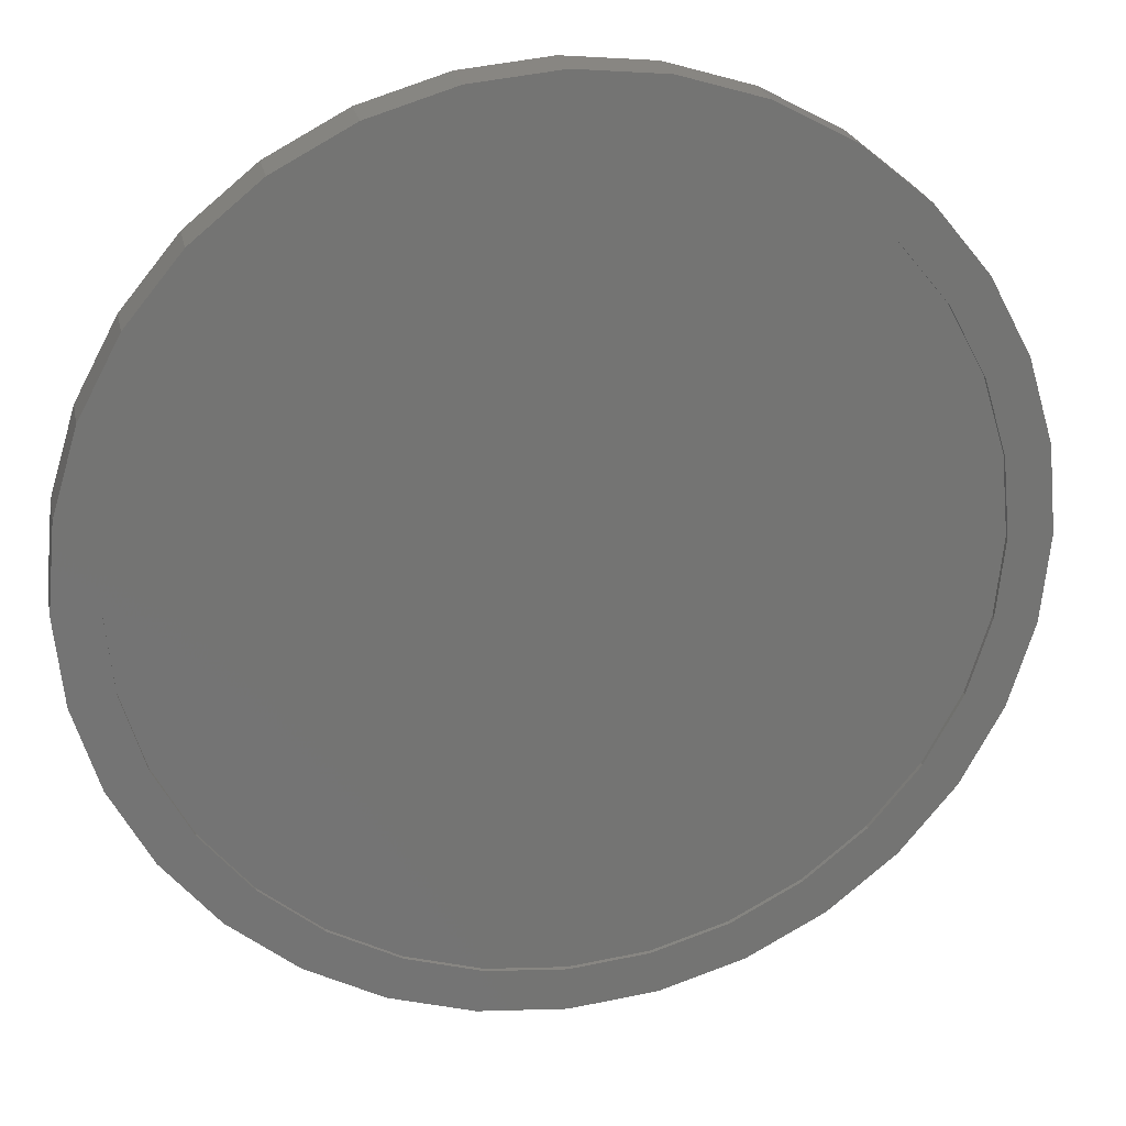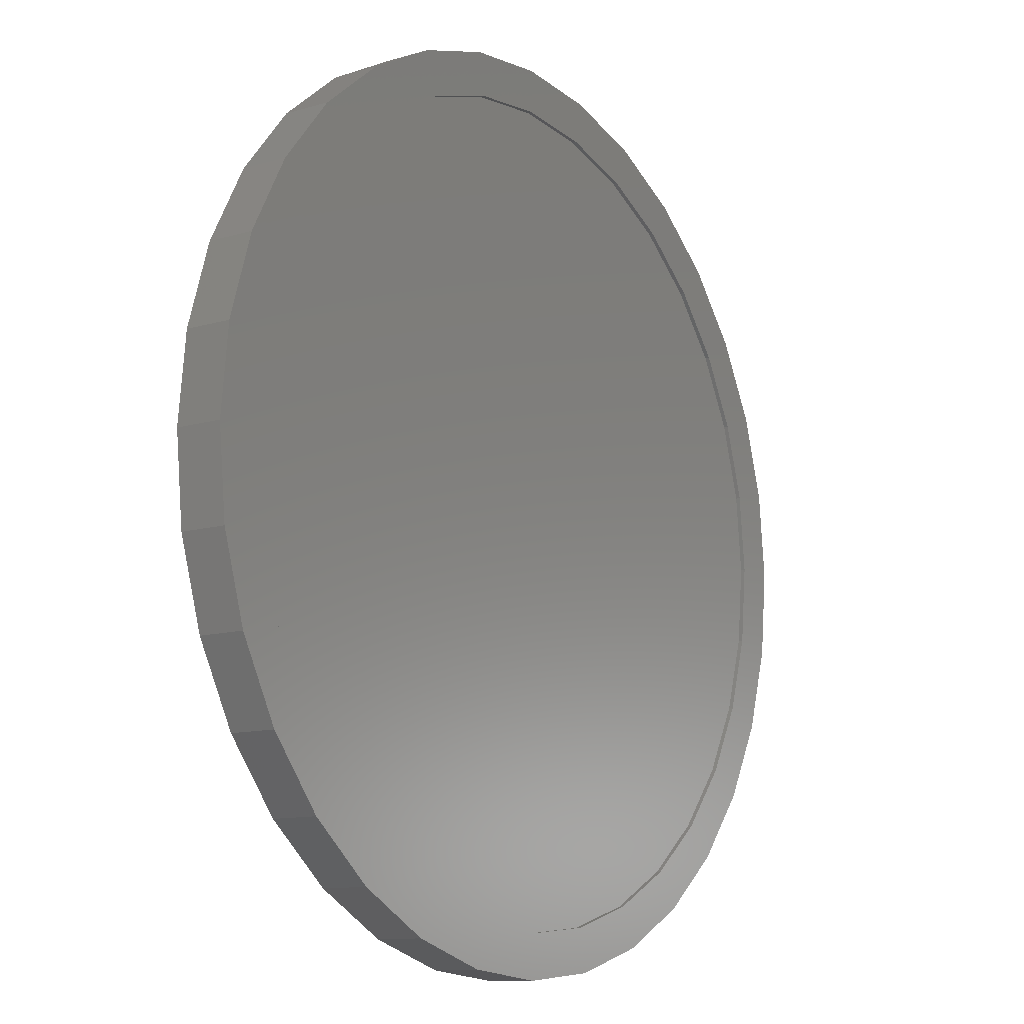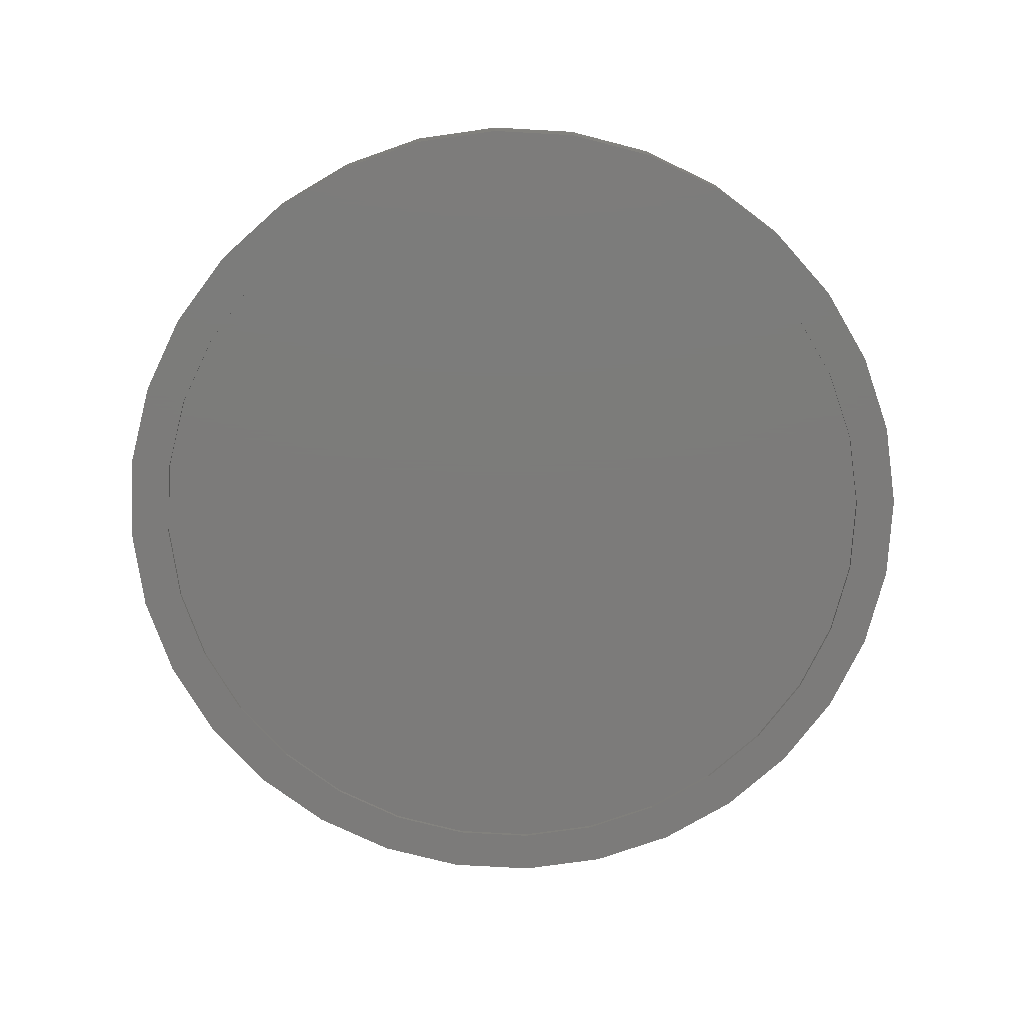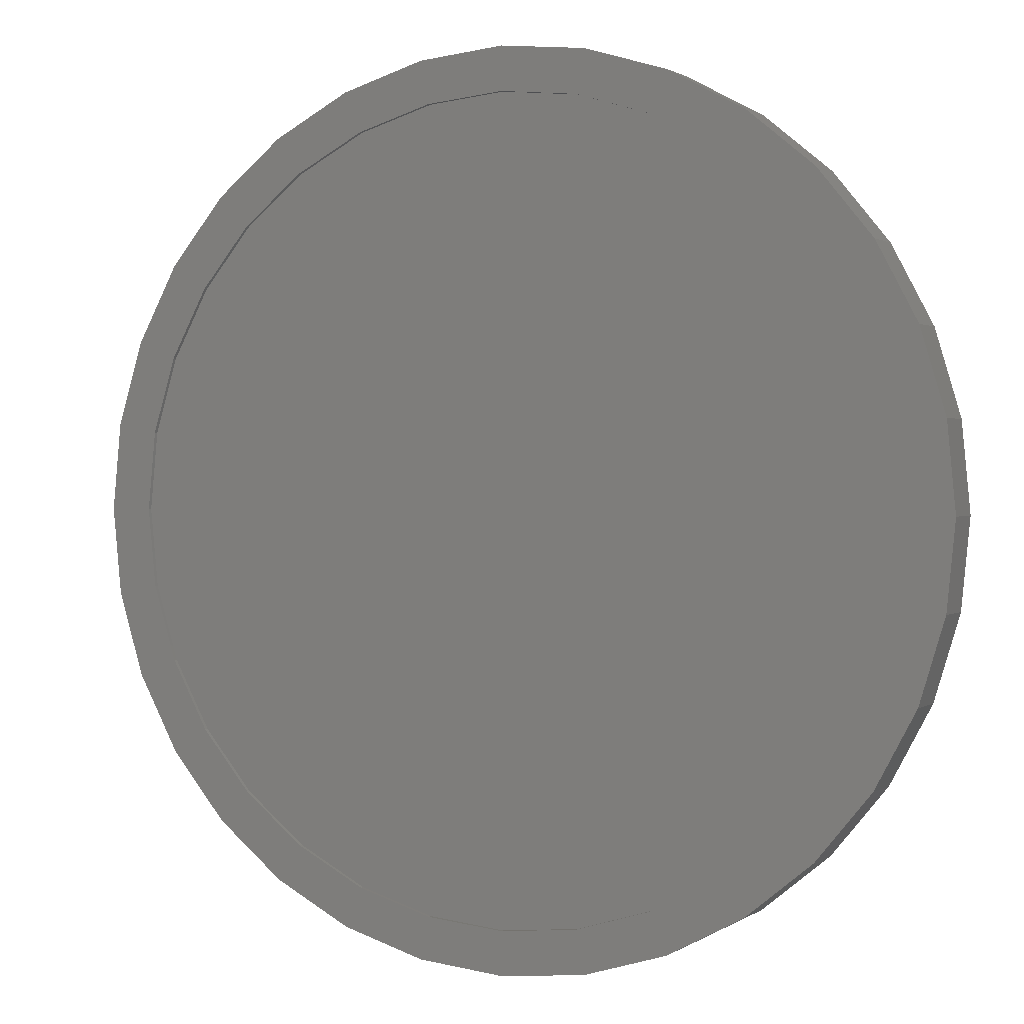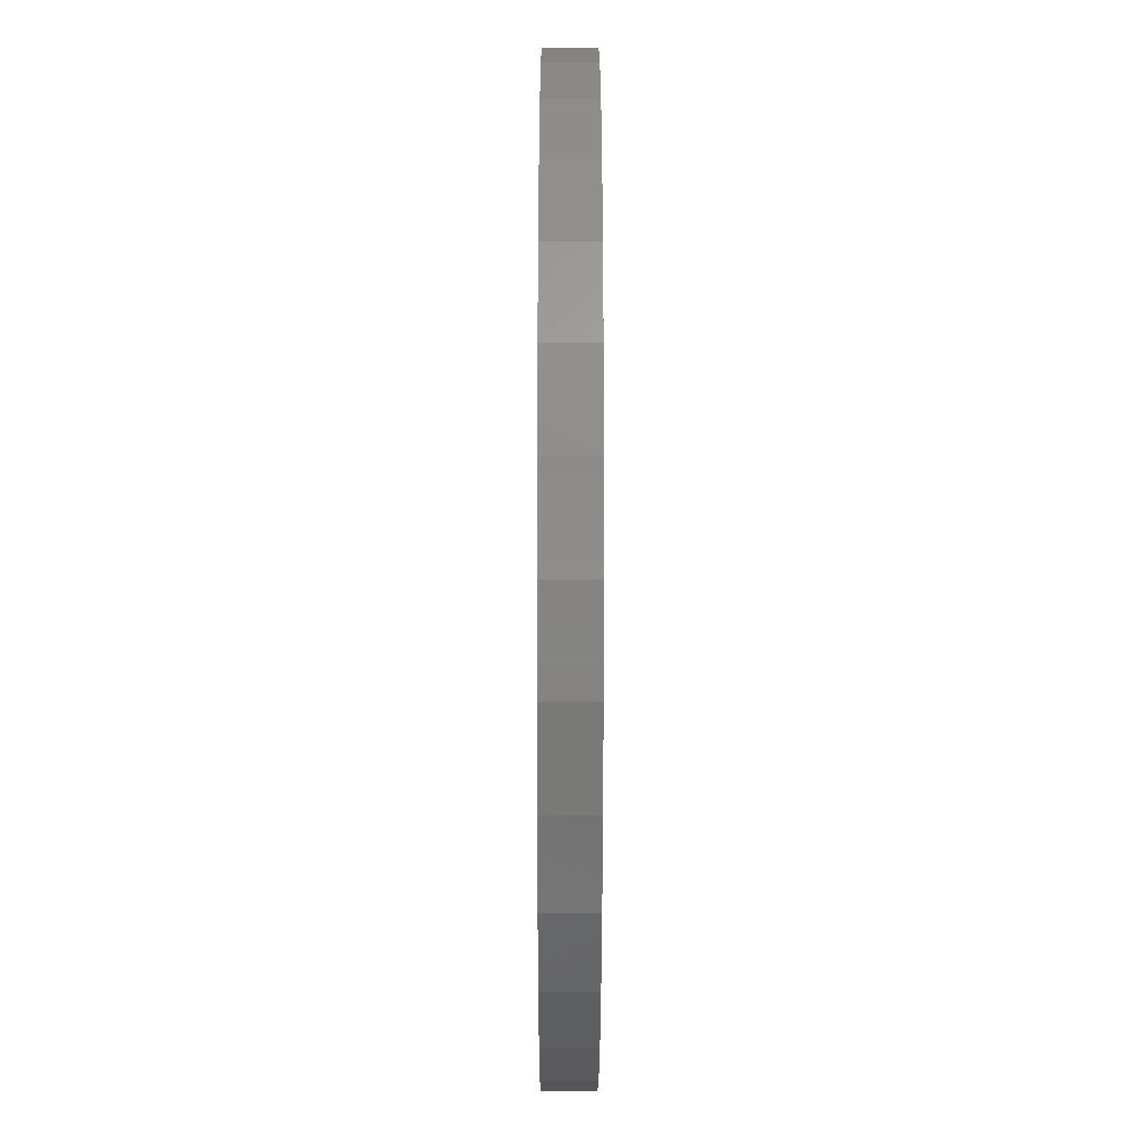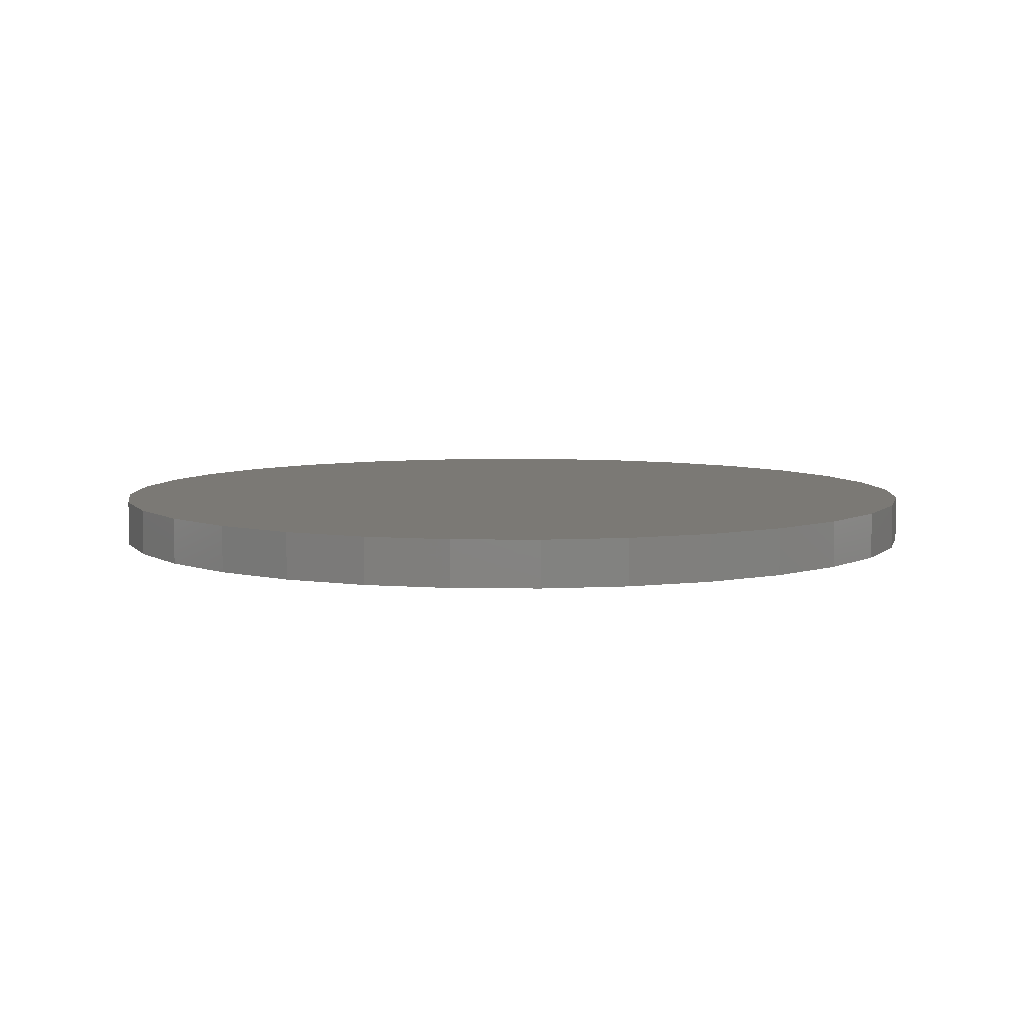
<metadata>
{"format":"stl","ext":"stl","renderer":"f3d","projection":"perspective","resolution":1024,"background":"white","views":[{"elev":23.8,"azim":168.5,"up":"+Y"},{"elev":-11.6,"azim":125.5,"up":"+Y"},{"elev":-75.0,"azim":-8.8,"up":"+Z"},{"elev":1.1,"azim":-154.3,"up":"+Y"},{"elev":-32.8,"azim":-90.1,"up":"+Y"},{"elev":6.5,"azim":7.7,"up":"+Z"}]}
</metadata>
<code>
# stl→obj: 128 verts, 252 faces
v -0.5963 0.4037 0
v -0.6612 0.4471 0
v -0.5059 0.5138 0
v 0.1497 0.7127 0
v 0.007895 0.7266 0
v 0.3159 0.7435 0
v -0.3001 -0.7435 0
v -0.4392 -0.6691 0
v -0.2702 -0.6713 0
v -0.1339 -0.7127 0
v 0.007895 -0.7266 0
v 0.007895 -0.8048 0
v -0.1491 -0.7893 0
v 0.1649 0.7893 0
v 0.007895 0.8048 0
v -0.3001 0.7435 0
v -0.1491 0.7893 0
v -0.1339 0.7127 0
v -0.2702 0.6713 0
v -0.4392 0.6691 0
v -0.3958 0.6042 0
v -0.5612 0.5691 0
v -0.3958 -0.6042 0
v -0.5612 -0.5691 0
v -0.5059 -0.5138 0
v -0.6612 -0.4471 0
v -0.5963 -0.4037 0
v -0.7356 -0.308 0
v -0.6634 -0.2781 0
v -0.7814 -0.157 0
v -0.7048 -0.1418 0
v -0.7969 9.855e-17 0
v -0.7188 -2.337e-16 0
v -0.7814 0.157 0
v -0.7048 0.1418 0
v -0.7356 0.308 0
v -0.6634 0.2781 0
v 0.6121 0.4037 0
v 0.5217 0.5138 0
v 0.677 0.4471 0
v 0.4116 0.6042 0
v 0.577 0.5691 0
v 0.286 0.6713 0
v 0.455 0.6691 0
v 0.4116 -0.6042 0
v 0.5217 -0.5138 0
v 0.577 -0.5691 0
v 0.6121 -0.4037 0
v 0.677 -0.4471 0
v 0.6792 -0.2781 0
v 0.7514 -0.308 0
v 0.7206 -0.1418 0
v 0.7972 -0.157 0
v 0.7345 0 0
v 0.8127 -1.971e-16 0
v 0.7206 0.1418 0
v 0.7972 0.157 0
v 0.6792 0.2781 0
v 0.7514 0.308 0
v 0.1497 -0.7127 0
v 0.3159 -0.7435 0
v 0.286 -0.6713 0
v 0.455 -0.6691 0
v 0.1649 -0.7893 0
v 0.1497 -0.7127 0.007812
v 0.286 -0.6713 0.007812
v 0.4116 -0.6042 0.007812
v 0.5217 -0.5138 0.007812
v 0.6121 -0.4037 0.007812
v 0.6792 -0.2781 0.007812
v 0.7206 -0.1418 0.007812
v 0.7345 0 0.007812
v 0.007895 -0.7266 0.007812
v -0.1339 -0.7127 0.007812
v -0.2702 -0.6713 0.007812
v -0.3958 -0.6042 0.007812
v -0.5059 -0.5138 0.007812
v -0.5963 -0.4037 0.007812
v -0.6634 -0.2781 0.007812
v -0.7048 -0.1418 0.007812
v -0.7188 8.899e-17 0.007812
v -0.1339 0.7127 0.007812
v -0.2702 0.6713 0.007812
v -0.3958 0.6042 0.007812
v -0.5059 0.5138 0.007812
v -0.5963 0.4037 0.007812
v -0.6634 0.2781 0.007812
v -0.7048 0.1418 0.007812
v 0.007895 0.7266 0.007812
v 0.1497 0.7127 0.007812
v 0.286 0.6713 0.007812
v 0.4116 0.6042 0.007812
v 0.5217 0.5138 0.007812
v 0.6121 0.4037 0.007812
v 0.6792 0.2781 0.007812
v 0.7206 0.1418 0.007812
v 0.8127 0 0.08594
v 0.7972 -0.157 0.08594
v 0.7514 -0.308 0.08594
v 0.677 -0.4471 0.08594
v 0.577 -0.5691 0.08594
v 0.455 -0.6691 0.08594
v 0.3159 -0.7435 0.08594
v 0.1649 -0.7893 0.08594
v 0.007895 -0.8048 0.08594
v -0.1491 -0.7893 0.08594
v -0.3001 -0.7435 0.08594
v -0.4392 -0.6691 0.08594
v -0.5612 -0.5691 0.08594
v -0.6612 -0.4471 0.08594
v -0.7356 -0.308 0.08594
v -0.7814 -0.157 0.08594
v -0.7969 9.855e-17 0.08594
v -0.7814 0.157 0.08594
v -0.7356 0.308 0.08594
v -0.6612 0.4471 0.08594
v -0.5612 0.5691 0.08594
v -0.4392 0.6691 0.08594
v -0.3001 0.7435 0.08594
v -0.1491 0.7893 0.08594
v 0.007895 0.8048 0.08594
v 0.1649 0.7893 0.08594
v 0.3159 0.7435 0.08594
v 0.455 0.6691 0.08594
v 0.577 0.5691 0.08594
v 0.677 0.4471 0.08594
v 0.7514 0.308 0.08594
v 0.7972 0.157 0.08594
f 1 2 3
f 4 5 6
f 7 8 9
f 7 9 10
f 7 10 11
f 7 11 12
f 7 12 13
f 6 5 14
f 14 5 15
f 5 16 15
f 15 16 17
f 5 18 16
f 16 18 19
f 16 19 20
f 20 19 21
f 20 21 22
f 22 21 3
f 22 3 2
f 23 24 25
f 25 24 26
f 25 26 27
f 27 26 28
f 27 28 29
f 29 28 30
f 29 30 31
f 31 30 32
f 31 32 33
f 33 32 34
f 33 34 35
f 35 34 36
f 35 36 37
f 37 36 2
f 37 2 1
f 8 24 9
f 9 24 23
f 38 39 40
f 40 39 41
f 40 41 42
f 42 41 43
f 42 43 44
f 44 43 4
f 44 4 6
f 45 46 47
f 47 46 48
f 47 48 49
f 49 48 50
f 49 50 51
f 51 50 52
f 51 52 53
f 53 52 54
f 53 54 55
f 55 54 56
f 55 56 57
f 57 56 58
f 57 58 59
f 59 58 38
f 59 38 40
f 11 60 61
f 61 60 62
f 61 62 63
f 63 62 45
f 63 45 47
f 12 11 64
f 64 11 61
f 11 65 60
f 60 65 66
f 60 66 62
f 62 66 67
f 62 67 45
f 45 67 68
f 45 68 46
f 46 68 69
f 46 69 48
f 48 69 70
f 48 70 50
f 50 70 71
f 50 71 52
f 52 71 72
f 52 72 54
f 65 11 73
f 73 11 10
f 73 10 74
f 74 10 9
f 74 9 75
f 75 9 23
f 75 23 76
f 76 23 25
f 76 25 77
f 77 25 27
f 77 27 78
f 78 27 29
f 78 29 79
f 79 29 31
f 79 31 80
f 80 31 33
f 80 33 81
f 5 82 18
f 18 82 83
f 18 83 19
f 19 83 84
f 19 84 21
f 21 84 85
f 21 85 3
f 3 85 86
f 3 86 1
f 1 86 87
f 1 87 37
f 37 87 88
f 37 88 35
f 35 88 81
f 35 81 33
f 82 5 89
f 89 5 4
f 89 4 90
f 90 4 43
f 90 43 91
f 91 43 41
f 91 41 92
f 92 41 39
f 92 39 93
f 93 39 38
f 93 38 94
f 94 38 58
f 94 58 95
f 95 58 56
f 95 56 96
f 96 56 54
f 96 54 72
f 55 97 53
f 53 97 98
f 53 98 51
f 51 98 99
f 51 99 49
f 49 99 100
f 49 100 47
f 47 100 101
f 47 101 63
f 63 101 102
f 63 102 61
f 61 102 103
f 61 103 64
f 64 103 104
f 64 104 12
f 12 104 105
f 12 105 13
f 13 105 106
f 13 106 7
f 7 106 107
f 7 107 8
f 8 107 108
f 8 108 24
f 24 108 109
f 24 109 26
f 26 109 110
f 26 110 28
f 28 110 111
f 28 111 30
f 30 111 112
f 30 112 32
f 32 112 113
f 32 113 34
f 34 113 114
f 34 114 36
f 36 114 115
f 36 115 2
f 2 115 116
f 2 116 22
f 22 116 117
f 22 117 20
f 20 117 118
f 20 118 16
f 16 118 119
f 16 119 17
f 17 119 120
f 17 120 15
f 15 120 121
f 15 121 14
f 14 121 122
f 14 122 6
f 6 122 123
f 6 123 44
f 44 123 124
f 44 124 42
f 42 124 125
f 42 125 40
f 40 125 126
f 40 126 59
f 59 126 127
f 59 127 57
f 57 127 128
f 57 128 55
f 55 128 97
f 120 122 121
f 122 120 123
f 123 120 119
f 123 119 124
f 124 119 118
f 124 118 125
f 125 118 117
f 125 117 126
f 126 117 116
f 126 116 127
f 127 116 115
f 127 115 128
f 128 115 114
f 128 114 97
f 97 114 113
f 97 113 98
f 98 113 112
f 98 112 99
f 99 112 111
f 99 111 100
f 100 111 110
f 100 110 101
f 101 110 109
f 101 109 102
f 102 109 108
f 102 108 103
f 103 108 107
f 103 107 104
f 104 107 106
f 104 106 105
f 89 90 82
f 73 74 65
f 65 74 75
f 65 75 66
f 66 75 76
f 66 76 67
f 67 76 77
f 67 77 68
f 68 77 78
f 68 78 69
f 69 78 79
f 69 79 70
f 70 79 80
f 70 80 71
f 71 80 81
f 71 81 72
f 72 81 88
f 72 88 96
f 96 88 87
f 96 87 95
f 95 87 86
f 95 86 94
f 94 86 85
f 94 85 93
f 93 85 84
f 93 84 92
f 92 84 83
f 92 83 91
f 91 83 82
f 91 82 90

</code>
